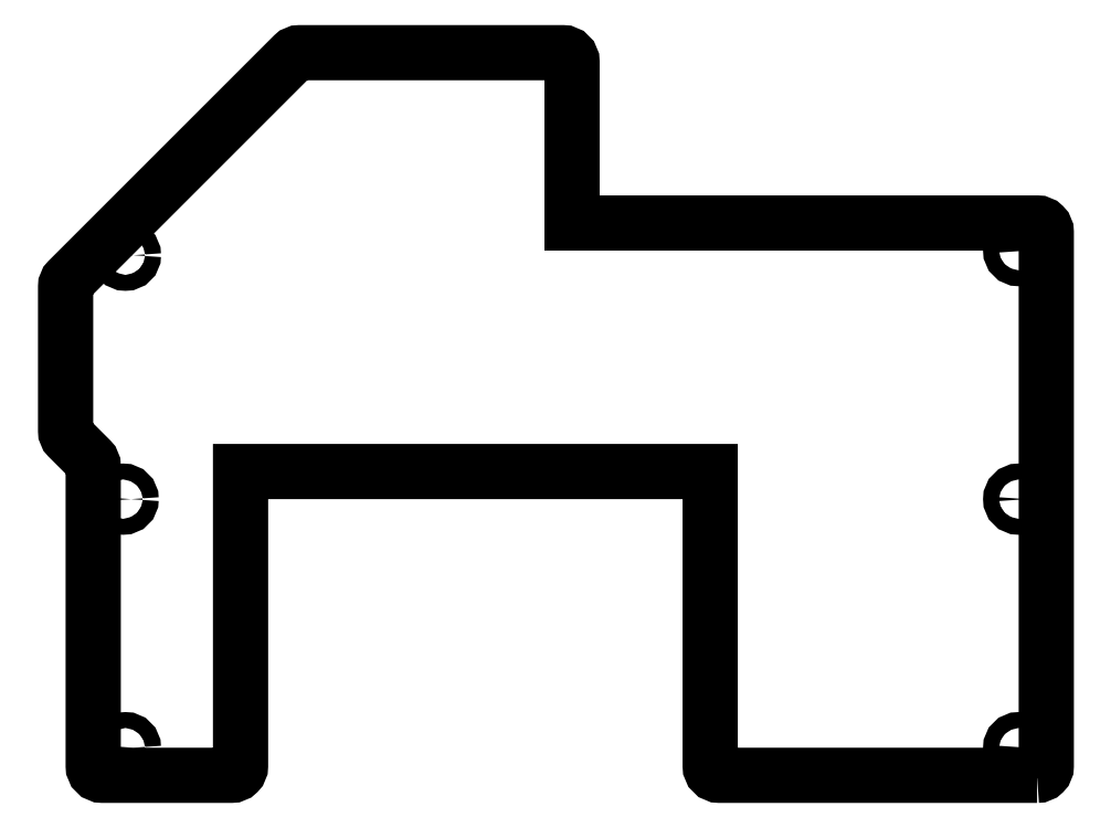
<metadata>
{"format":"dxf","ext":"dxf","renderer":"ezdxf+matplotlib","layout":"modelspace","background":"white","min_lineweight":24,"dpi":150}
</metadata>
<code>
0
SECTION
2
ENTITIES
0
LWPOLYLINE
8
0
90
23
70
1
43
0
10
189.2
20
-40
42
0.4142
10
190.5
20
-38.73
10
190.5
20
34.92
42
0.4142
10
189.2
20
36.19
10
125.1
20
36.19
10
125.1
20
58.42
42
0.4142
10
123.8
20
59.69
10
87.52
20
59.69
42
0.1989
10
86.62
20
59.32
10
55.62
20
28.31
42
0.1989
10
55.24
20
27.41
10
55.24
20
7.511
42
0.1989
10
55.62
20
6.613
10
58.68
20
3.547
42
-0.1989
10
59.05
20
2.649
10
59.05
20
-38.73
42
0.4142
10
60.32
20
-40
10
78.1
20
-40
42
0.4142
10
79.37
20
-38.73
10
79.37
20
1.905
10
144.1
20
1.905
10
144.1
20
-38.73
42
0.4142
10
145.4
20
-40
0
CIRCLE
8
0
10
63.18
20
-1.905
30
0
40
1.1
210
0
220
0
230
1
0
CIRCLE
8
0
10
63.5
20
31.75
30
0
40
1.1
210
0
220
0
230
1
0
CIRCLE
8
0
10
63.5
20
-36.19
30
0
40
1.1
210
0
220
0
230
1
0
CIRCLE
8
0
10
186.7
20
-1.905
30
0
40
1.1
210
0
220
0
230
1
0
CIRCLE
8
0
10
186.7
20
32.38
30
0
40
1.1
210
0
220
0
230
1
0
CIRCLE
8
0
10
186.7
20
-36.19
30
0
40
1.1
210
0
220
0
230
1
0
ENDSEC
0
EOF

</code>
